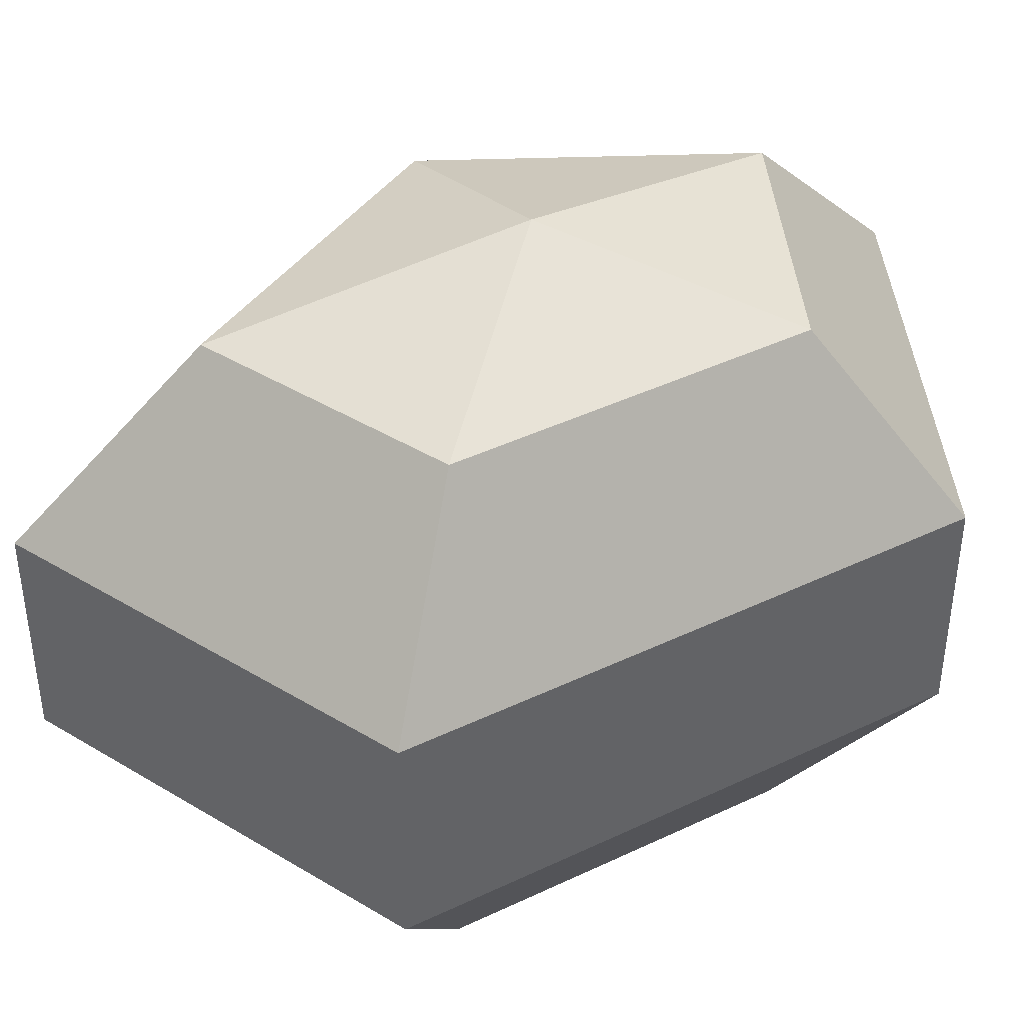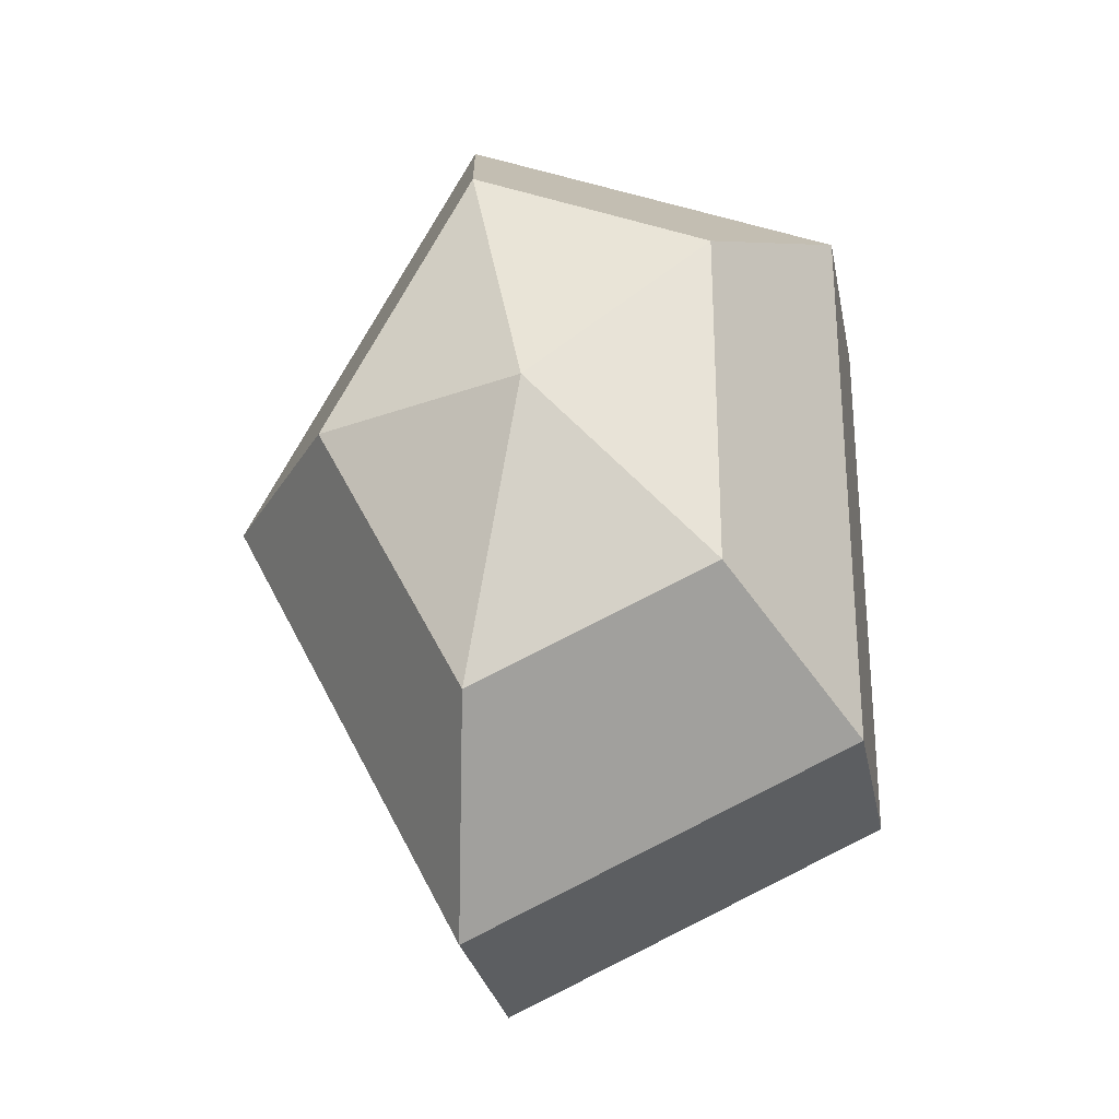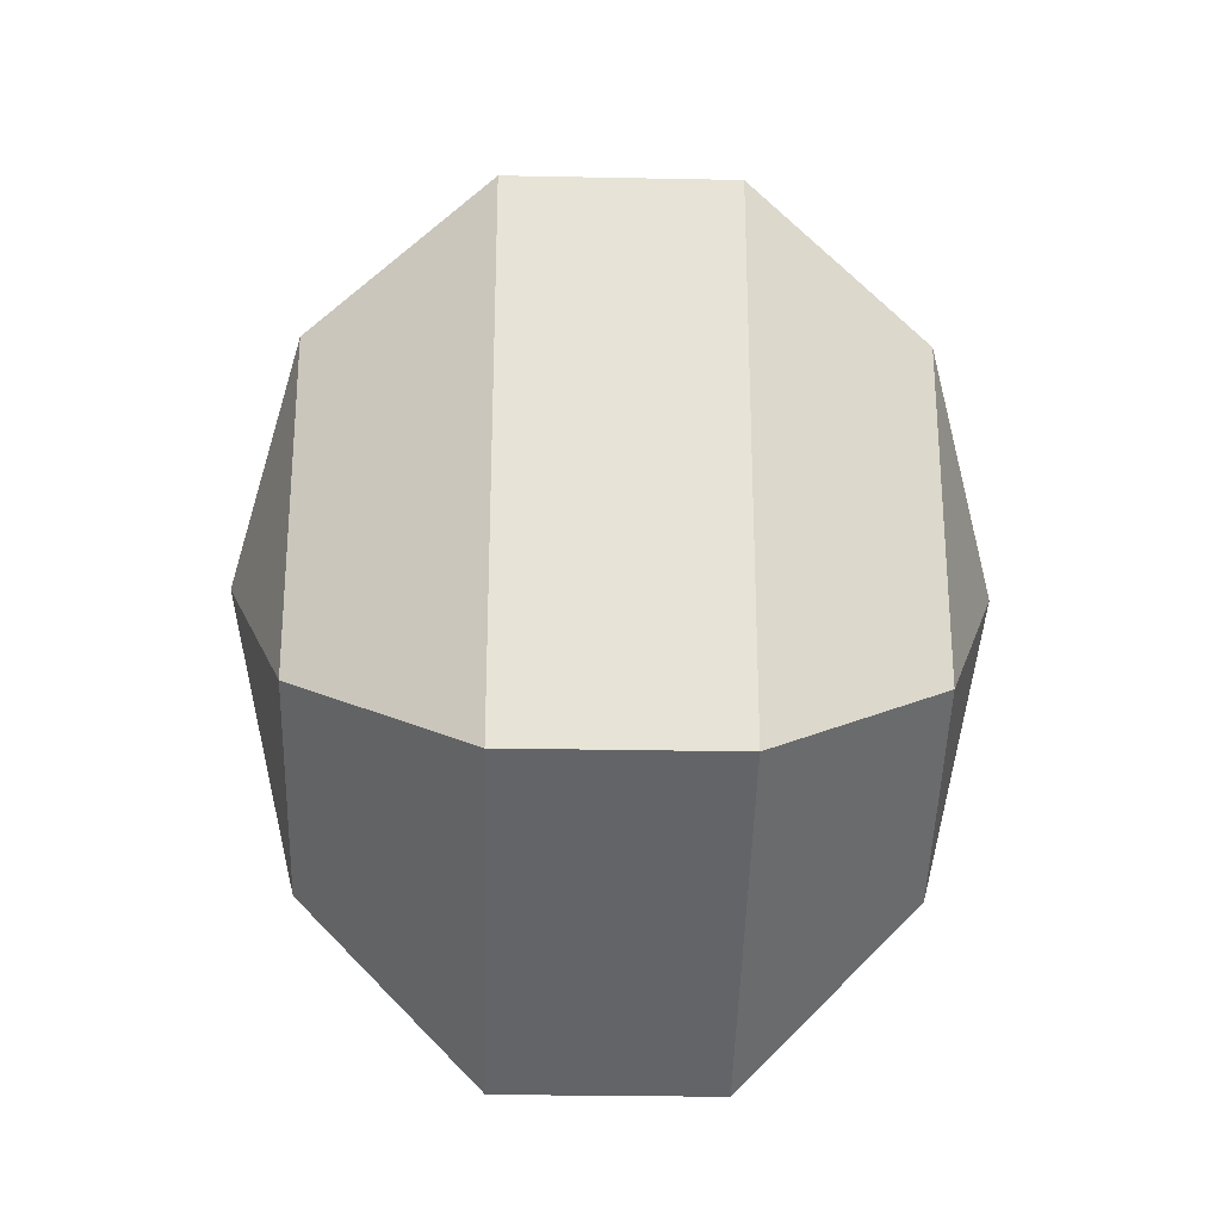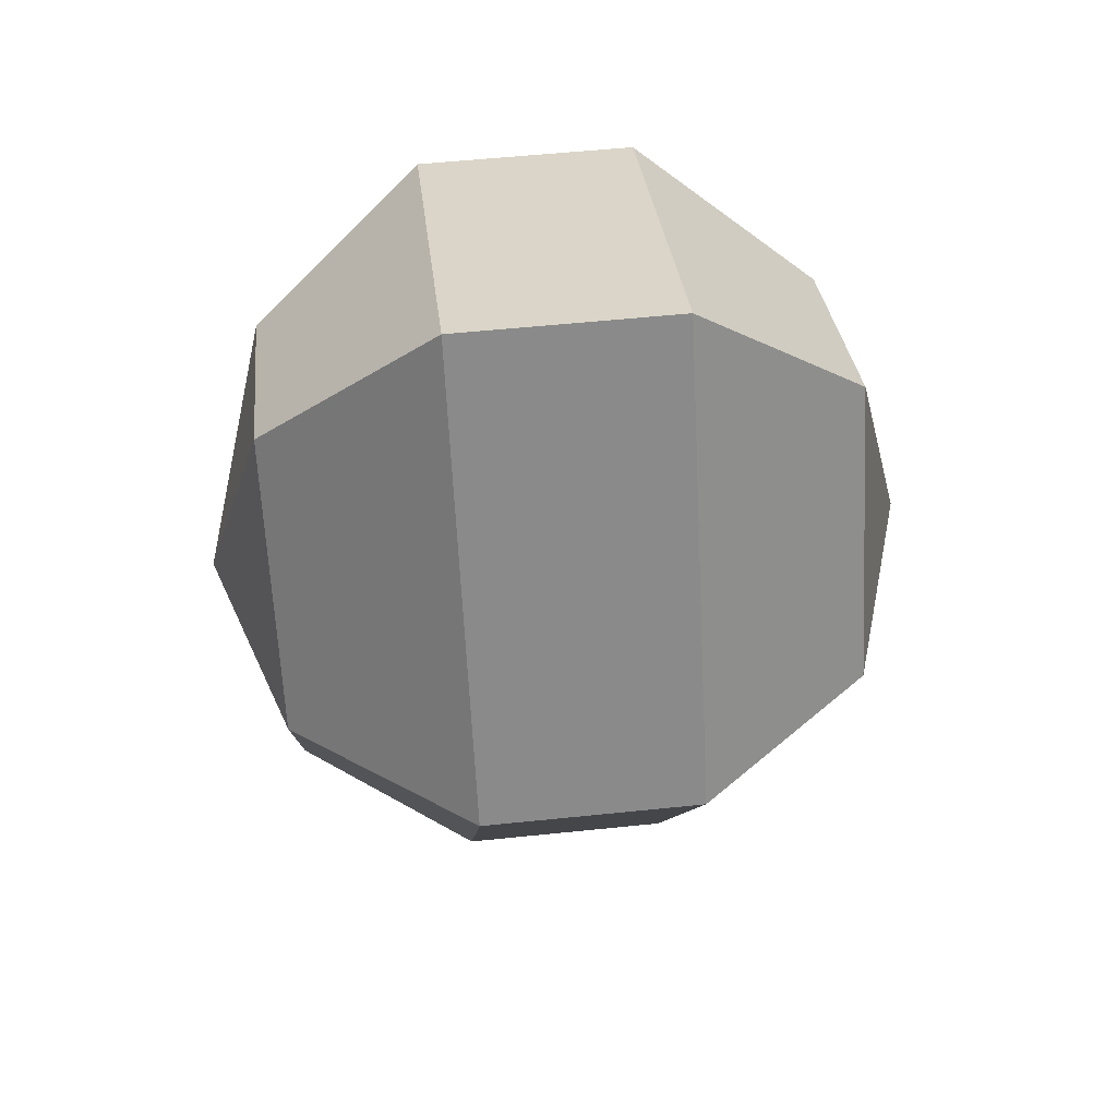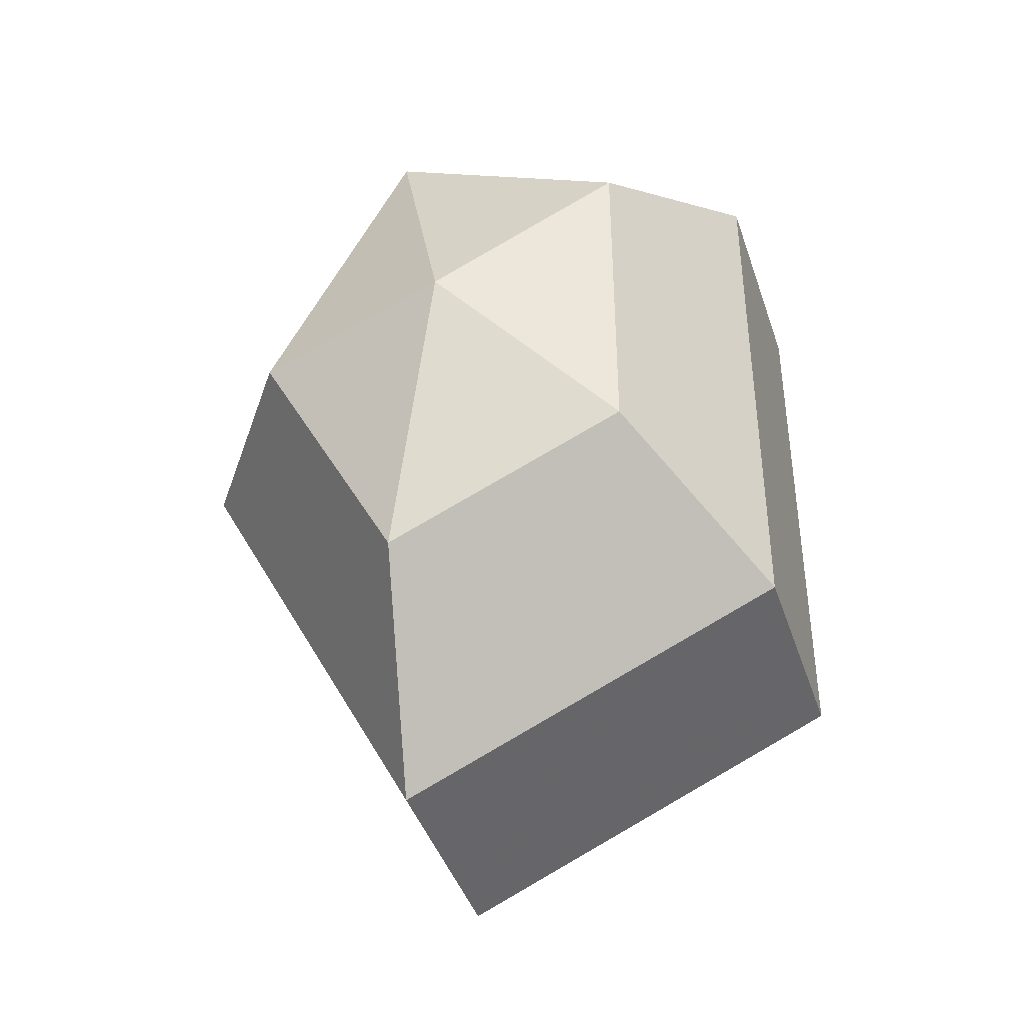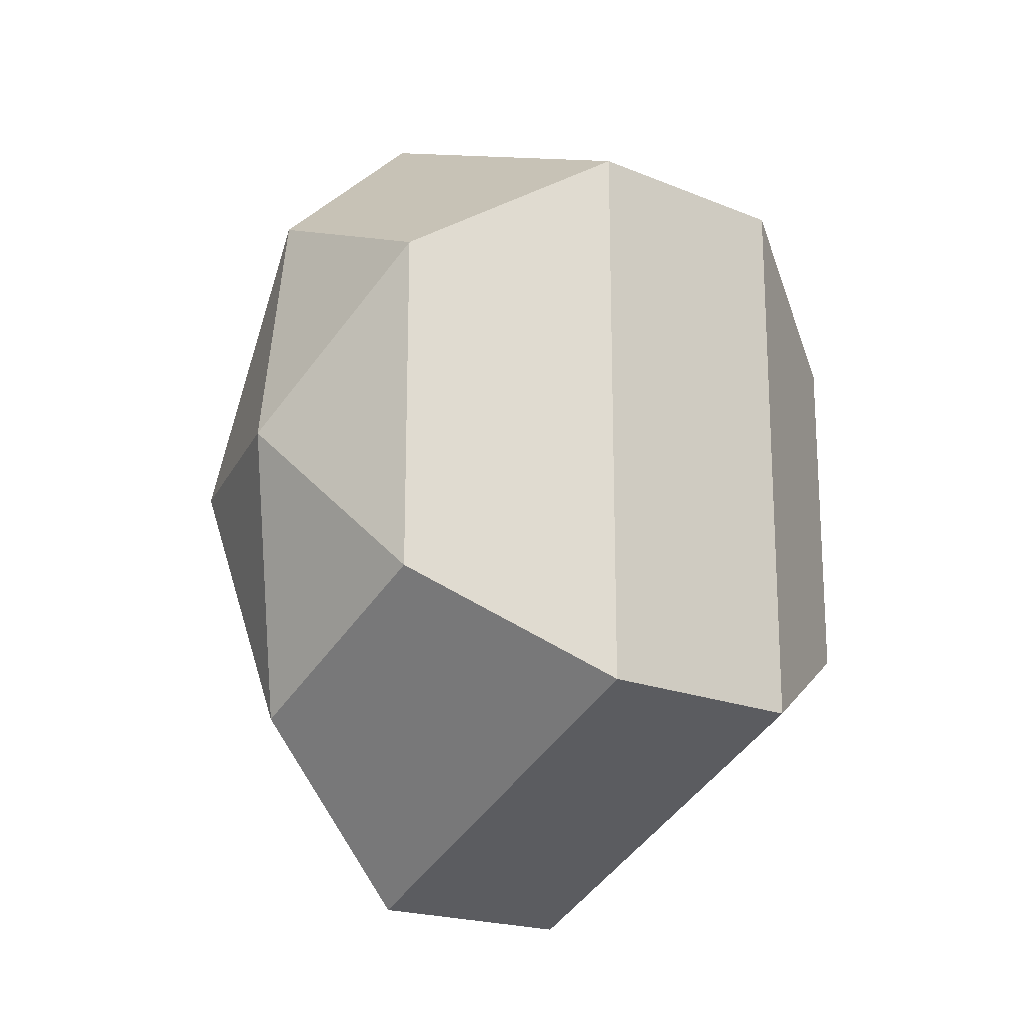
<metadata>
{"format":"obj","ext":"obj","renderer":"f3d","projection":"perspective","resolution":1024,"background":"white","views":[{"elev":42.4,"azim":60.3,"up":"+Z"},{"elev":-28.3,"azim":10.8,"up":"+Y"},{"elev":-26.7,"azim":88.2,"up":"+Y"},{"elev":54.4,"azim":-96.3,"up":"+Y"},{"elev":-42.1,"azim":17.8,"up":"+Y"},{"elev":-19.4,"azim":52.2,"up":"+Y"}]}
</metadata>
<code>
v 282 170 125
v 282 170 125
v 282 170 125
v 282 170 125
v 282 170 125
v 282 170 125
v 278.5 170 126.1
v 280.9 165.3 126.1
v 284.9 167.1 126.1
v 284.9 172.9 126.1
v 280.9 174.7 126.1
v 278.5 170 126.1
v 276.3 170 129.1
v 280.2 162.4 129.1
v 286.6 165.3 129.1
v 286.6 174.7 129.1
v 280.2 177.6 129.1
v 276.3 170 129.1
v 276.3 170 132.9
v 280.2 162.4 132.9
v 286.6 165.3 132.9
v 286.6 174.7 132.9
v 280.2 177.6 132.9
v 276.3 170 132.9
v 278.5 170 135.9
v 280.9 165.3 135.9
v 284.9 167.1 135.9
v 284.9 172.9 135.9
v 280.9 174.7 135.9
v 278.5 170 135.9
v 282 170 137
v 282 170 137
v 282 170 137
v 282 170 137
v 282 170 137
v 282 170 137
g foo
f 8 7 1
f 9 8 2
f 10 9 3
f 11 10 4
f 12 11 5
f 14 13 7
f 15 14 8
f 16 15 9
f 17 16 10
f 18 17 11
f 20 19 13
f 21 20 14
f 22 21 15
f 23 22 16
f 24 23 17
f 26 25 19
f 27 26 20
f 28 27 21
f 29 28 22
f 30 29 23
f 32 31 25
f 33 32 26
f 34 33 27
f 35 34 28
f 36 35 29
f 2 8 1
f 3 9 2
f 4 10 3
f 5 11 4
f 6 12 5
f 8 14 7
f 9 15 8
f 10 16 9
f 11 17 10
f 12 18 11
f 14 20 13
f 15 21 14
f 16 22 15
f 17 23 16
f 18 24 17
f 20 26 19
f 21 27 20
f 22 28 21
f 23 29 22
f 24 30 23
f 26 32 25
f 27 33 26
f 28 34 27
f 29 35 28
f 30 36 29
g

</code>
